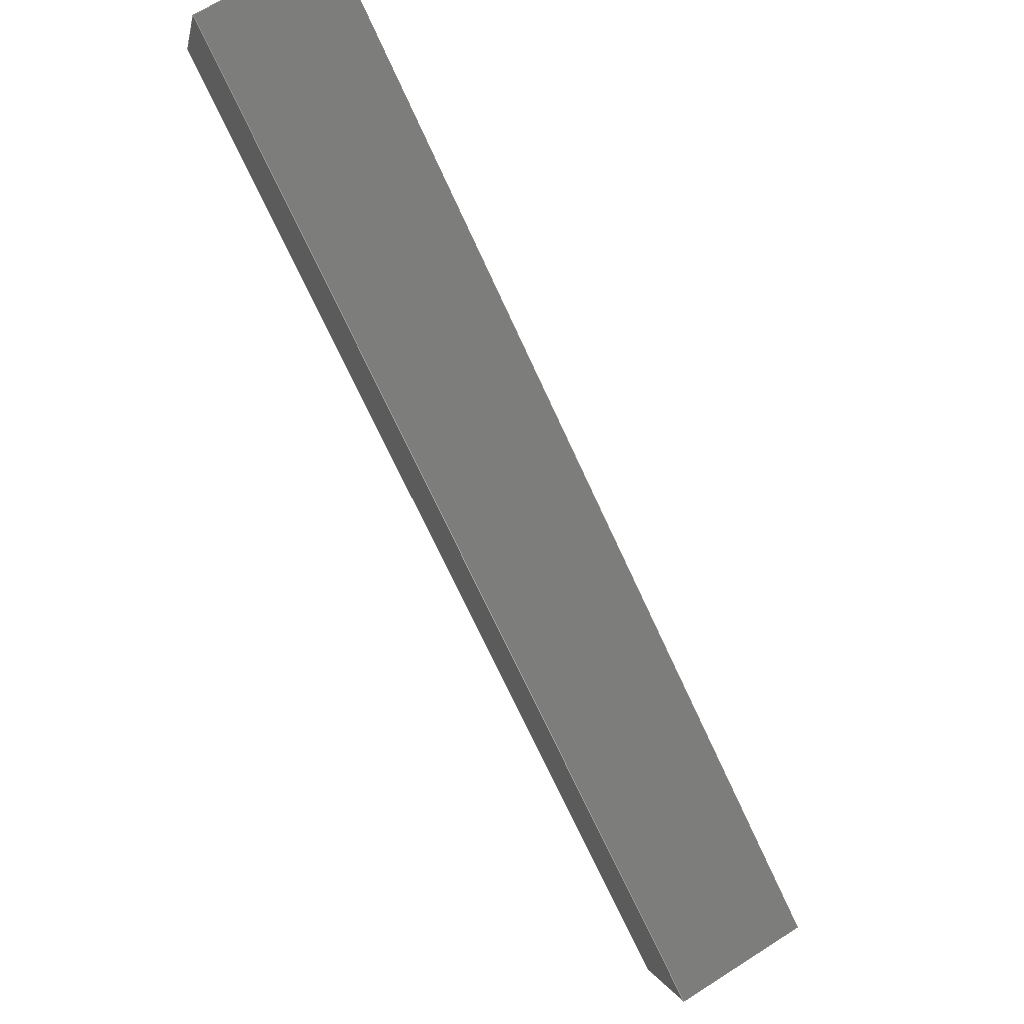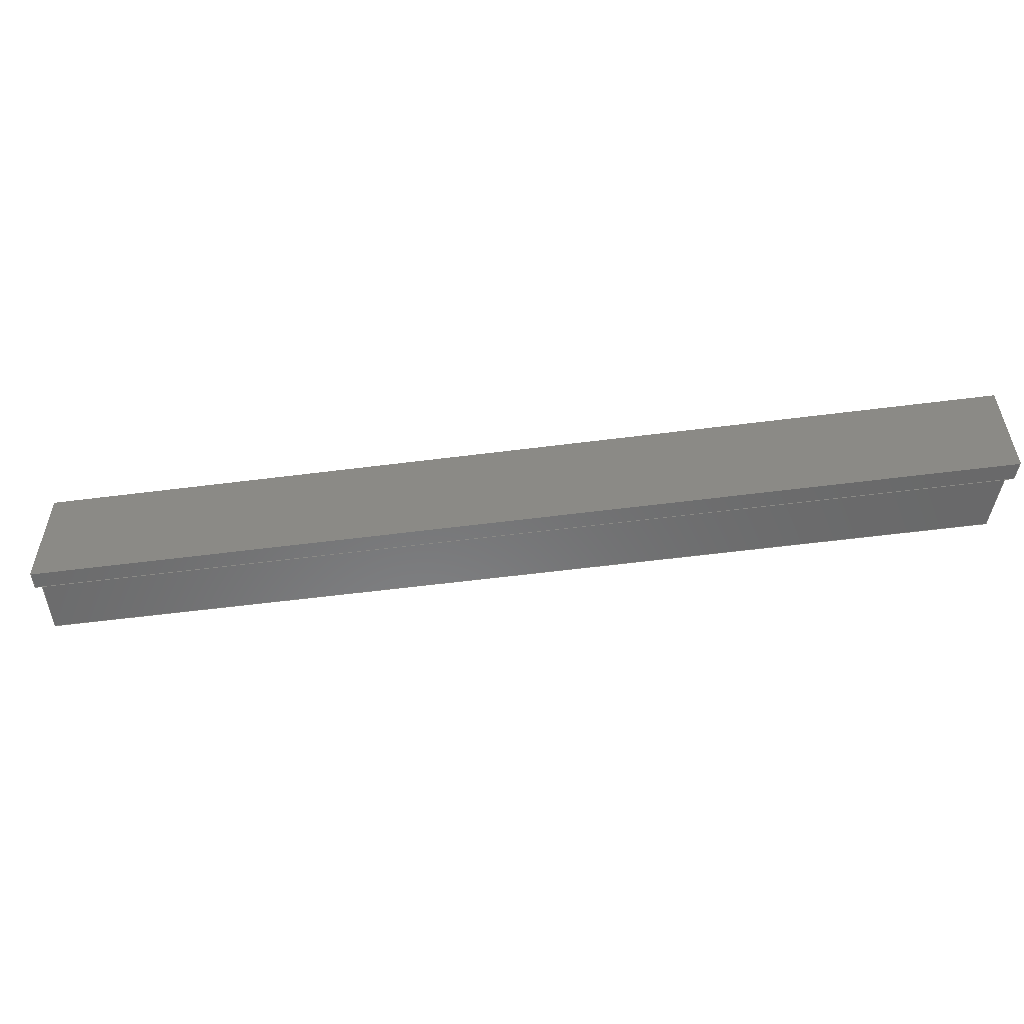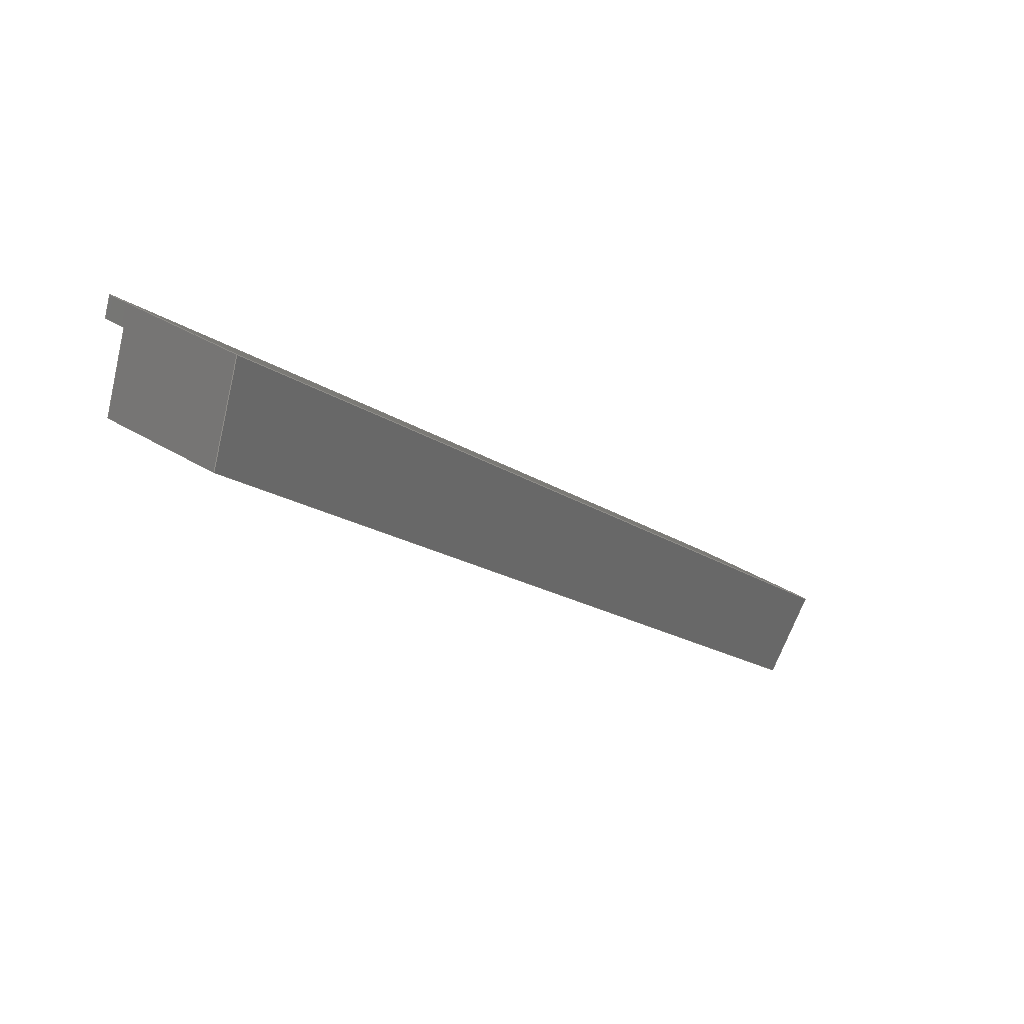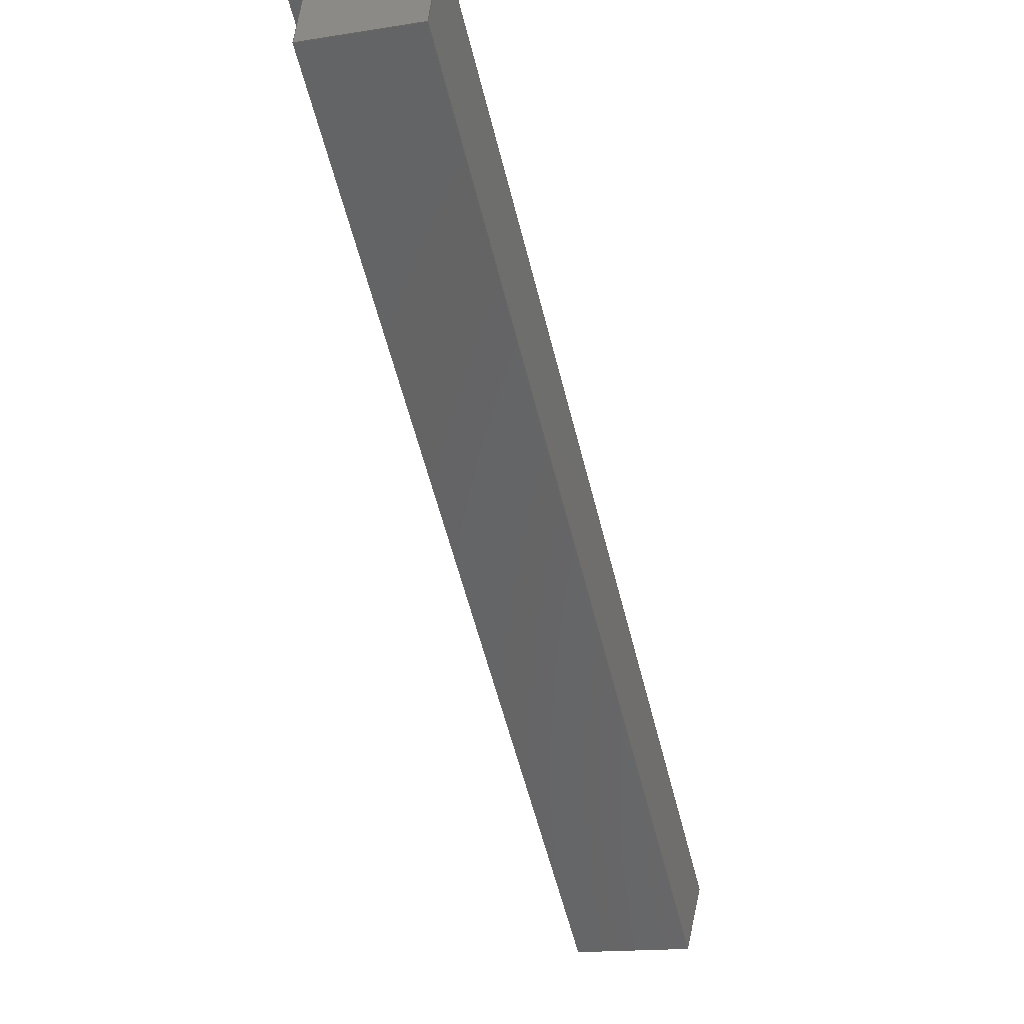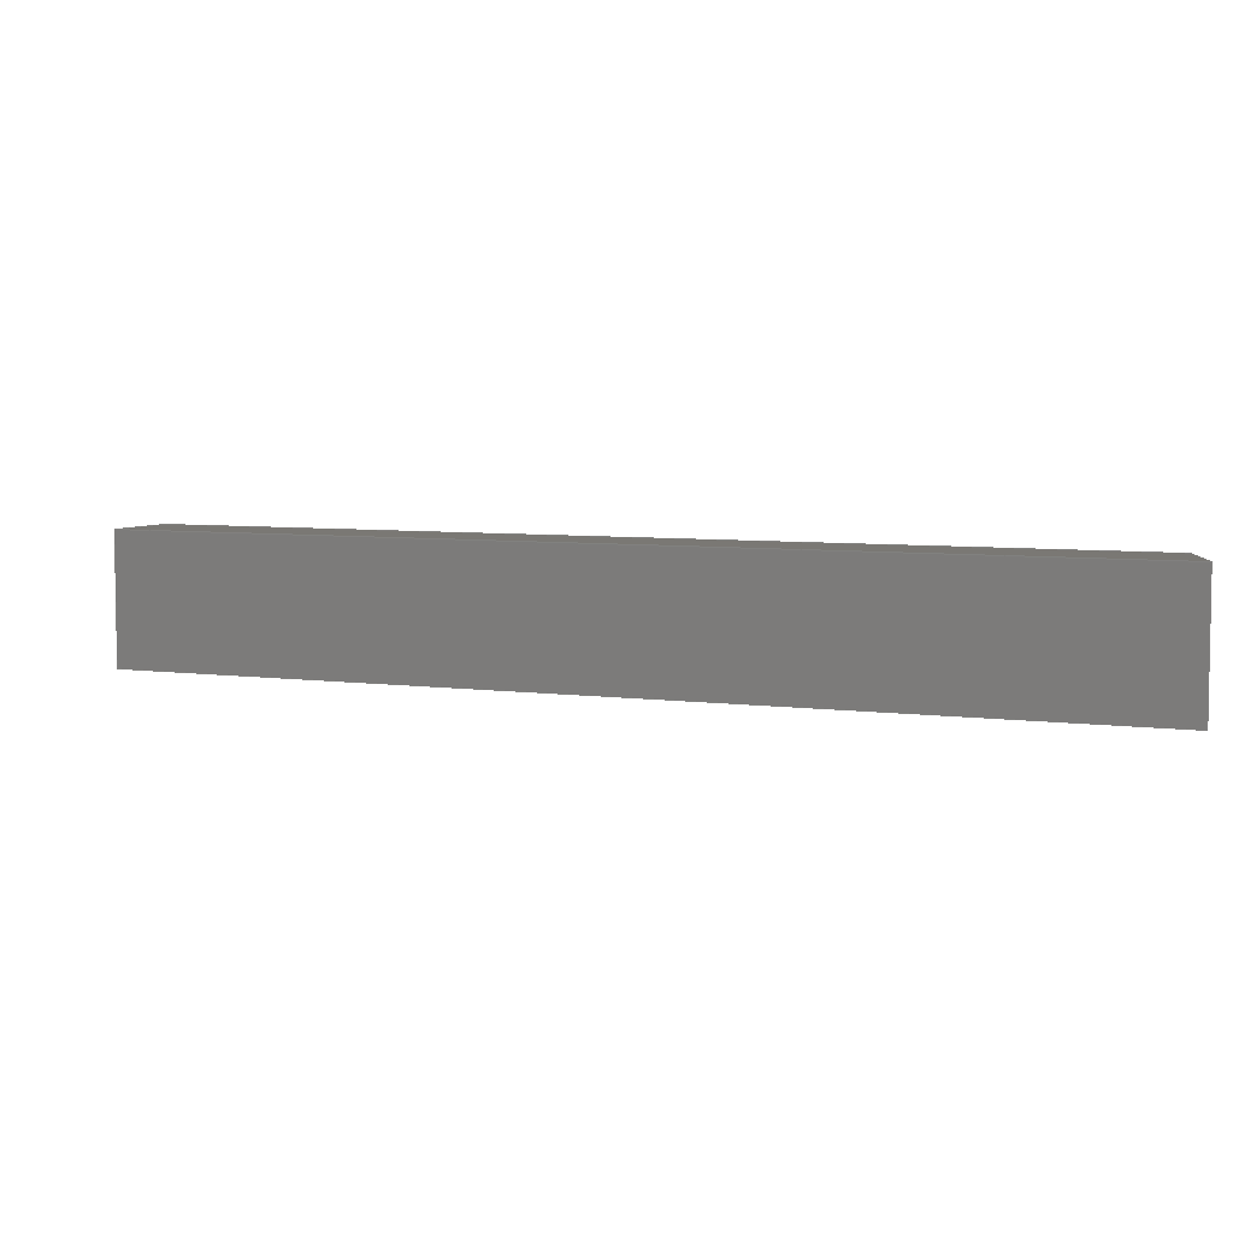
<metadata>
{"format":"step","ext":"step","renderer":"f3d","projection":"perspective","resolution":1024,"background":"white","views":[{"elev":65.8,"azim":-122.7,"up":"+Z"},{"elev":-56.0,"azim":-32.3,"up":"+Y"},{"elev":34.5,"azim":130.3,"up":"+Z"},{"elev":-15.8,"azim":108.3,"up":"+Z"},{"elev":5.7,"azim":-16.9,"up":"+Y"}]}
</metadata>
<code>
ISO-10303-21;
DATA;
#1=MECHANICAL_DESIGN_GEOMETRIC_PRESENTATION_REPRESENTATION('',(#4),#240);
#2=SHAPE_REPRESENTATION_RELATIONSHIP('SRR','None',#250,#3);
#3=ADVANCED_BREP_SHAPE_REPRESENTATION('',(#5),#239);
#4=STYLED_ITEM('',(#259),#5);
#5=MANIFOLD_SOLID_BREP('Header LO - 1',#140);
#6=FACE_OUTER_BOUND('',#14,.T.);
#7=FACE_OUTER_BOUND('',#15,.T.);
#8=FACE_OUTER_BOUND('',#16,.T.);
#9=FACE_OUTER_BOUND('',#17,.T.);
#10=FACE_OUTER_BOUND('',#18,.T.);
#11=FACE_OUTER_BOUND('',#19,.T.);
#12=FACE_OUTER_BOUND('',#20,.T.);
#13=FACE_OUTER_BOUND('',#21,.T.);
#14=EDGE_LOOP('',(#88,#89,#90,#91,#92,#93));
#15=EDGE_LOOP('',(#94,#95,#96,#97));
#16=EDGE_LOOP('',(#98,#99,#100,#101));
#17=EDGE_LOOP('',(#102,#103,#104,#105));
#18=EDGE_LOOP('',(#106,#107,#108,#109));
#19=EDGE_LOOP('',(#110,#111,#112,#113));
#20=EDGE_LOOP('',(#114,#115,#116,#117));
#21=EDGE_LOOP('',(#118,#119,#120,#121,#122,#123));
#22=LINE('',#202,#40);
#23=LINE('',#204,#41);
#24=LINE('',#206,#42);
#25=LINE('',#208,#43);
#26=LINE('',#210,#44);
#27=LINE('',#211,#45);
#28=LINE('',#215,#46);
#29=LINE('',#216,#47);
#30=LINE('',#217,#48);
#31=LINE('',#221,#49);
#32=LINE('',#222,#50);
#33=LINE('',#223,#51);
#34=LINE('',#226,#52);
#35=LINE('',#227,#53);
#36=LINE('',#229,#54);
#37=LINE('',#232,#55);
#38=LINE('',#233,#56);
#39=LINE('',#235,#57);
#40=VECTOR('',#166,0.3937);
#41=VECTOR('',#167,0.3937);
#42=VECTOR('',#168,0.3937);
#43=VECTOR('',#169,0.3937);
#44=VECTOR('',#170,0.3937);
#45=VECTOR('',#171,0.3937);
#46=VECTOR('',#174,0.3937);
#47=VECTOR('',#175,0.3937);
#48=VECTOR('',#176,0.3937);
#49=VECTOR('',#179,0.3937);
#50=VECTOR('',#180,0.3937);
#51=VECTOR('',#181,0.3937);
#52=VECTOR('',#184,0.3937);
#53=VECTOR('',#185,0.3937);
#54=VECTOR('',#188,0.3937);
#55=VECTOR('',#191,0.3937);
#56=VECTOR('',#192,0.3937);
#57=VECTOR('',#195,0.3937);
#58=VERTEX_POINT('',#200);
#59=VERTEX_POINT('',#201);
#60=VERTEX_POINT('',#203);
#61=VERTEX_POINT('',#205);
#62=VERTEX_POINT('',#207);
#63=VERTEX_POINT('',#209);
#64=VERTEX_POINT('',#213);
#65=VERTEX_POINT('',#214);
#66=VERTEX_POINT('',#219);
#67=VERTEX_POINT('',#220);
#68=VERTEX_POINT('',#225);
#69=VERTEX_POINT('',#231);
#70=EDGE_CURVE('',#58,#59,#22,.T.);
#71=EDGE_CURVE('',#59,#60,#23,.T.);
#72=EDGE_CURVE('',#60,#61,#24,.T.);
#73=EDGE_CURVE('',#61,#62,#25,.T.);
#74=EDGE_CURVE('',#62,#63,#26,.T.);
#75=EDGE_CURVE('',#63,#58,#27,.T.);
#76=EDGE_CURVE('',#64,#65,#28,.T.);
#77=EDGE_CURVE('',#65,#59,#29,.T.);
#78=EDGE_CURVE('',#64,#58,#30,.T.);
#79=EDGE_CURVE('',#66,#67,#31,.T.);
#80=EDGE_CURVE('',#67,#63,#32,.T.);
#81=EDGE_CURVE('',#66,#62,#33,.T.);
#82=EDGE_CURVE('',#68,#66,#34,.T.);
#83=EDGE_CURVE('',#68,#61,#35,.T.);
#84=EDGE_CURVE('',#67,#64,#36,.T.);
#85=EDGE_CURVE('',#69,#68,#37,.T.);
#86=EDGE_CURVE('',#69,#60,#38,.T.);
#87=EDGE_CURVE('',#65,#69,#39,.T.);
#88=ORIENTED_EDGE('',*,*,#70,.T.);
#89=ORIENTED_EDGE('',*,*,#71,.T.);
#90=ORIENTED_EDGE('',*,*,#72,.T.);
#91=ORIENTED_EDGE('',*,*,#73,.T.);
#92=ORIENTED_EDGE('',*,*,#74,.T.);
#93=ORIENTED_EDGE('',*,*,#75,.T.);
#94=ORIENTED_EDGE('',*,*,#76,.T.);
#95=ORIENTED_EDGE('',*,*,#77,.T.);
#96=ORIENTED_EDGE('',*,*,#70,.F.);
#97=ORIENTED_EDGE('',*,*,#78,.F.);
#98=ORIENTED_EDGE('',*,*,#79,.T.);
#99=ORIENTED_EDGE('',*,*,#80,.T.);
#100=ORIENTED_EDGE('',*,*,#74,.F.);
#101=ORIENTED_EDGE('',*,*,#81,.F.);
#102=ORIENTED_EDGE('',*,*,#82,.T.);
#103=ORIENTED_EDGE('',*,*,#81,.T.);
#104=ORIENTED_EDGE('',*,*,#73,.F.);
#105=ORIENTED_EDGE('',*,*,#83,.F.);
#106=ORIENTED_EDGE('',*,*,#84,.T.);
#107=ORIENTED_EDGE('',*,*,#78,.T.);
#108=ORIENTED_EDGE('',*,*,#75,.F.);
#109=ORIENTED_EDGE('',*,*,#80,.F.);
#110=ORIENTED_EDGE('',*,*,#85,.T.);
#111=ORIENTED_EDGE('',*,*,#83,.T.);
#112=ORIENTED_EDGE('',*,*,#72,.F.);
#113=ORIENTED_EDGE('',*,*,#86,.F.);
#114=ORIENTED_EDGE('',*,*,#87,.T.);
#115=ORIENTED_EDGE('',*,*,#86,.T.);
#116=ORIENTED_EDGE('',*,*,#71,.F.);
#117=ORIENTED_EDGE('',*,*,#77,.F.);
#118=ORIENTED_EDGE('',*,*,#85,.F.);
#119=ORIENTED_EDGE('',*,*,#87,.F.);
#120=ORIENTED_EDGE('',*,*,#76,.F.);
#121=ORIENTED_EDGE('',*,*,#84,.F.);
#122=ORIENTED_EDGE('',*,*,#79,.F.);
#123=ORIENTED_EDGE('',*,*,#82,.F.);
#124=PLANE('',#154);
#125=PLANE('',#155);
#126=PLANE('',#156);
#127=PLANE('',#157);
#128=PLANE('',#158);
#129=PLANE('',#159);
#130=PLANE('',#160);
#131=PLANE('',#161);
#132=ADVANCED_FACE('',(#6),#124,.T.);
#133=ADVANCED_FACE('',(#7),#125,.T.);
#134=ADVANCED_FACE('',(#8),#126,.T.);
#135=ADVANCED_FACE('',(#9),#127,.T.);
#136=ADVANCED_FACE('',(#10),#128,.T.);
#137=ADVANCED_FACE('',(#11),#129,.T.);
#138=ADVANCED_FACE('',(#12),#130,.T.);
#139=ADVANCED_FACE('',(#13),#131,.F.);
#140=CLOSED_SHELL('',(#132,#133,#134,#135,#136,#137,#138,#139));
#141=DERIVED_UNIT_ELEMENT(#143,1);
#142=DERIVED_UNIT_ELEMENT(#244,-3);
#143=(
MASS_UNIT()
NAMED_UNIT(*)
SI_UNIT(.KILO.,.GRAM.)
);
#144=DERIVED_UNIT((#141,#142));
#145=MEASURE_REPRESENTATION_ITEM('density measure',
POSITIVE_RATIO_MEASURE(2600),#144);
#146=PROPERTY_DEFINITION_REPRESENTATION(#151,#148);
#147=PROPERTY_DEFINITION_REPRESENTATION(#152,#149);
#148=REPRESENTATION('material name',(#150),#239);
#149=REPRESENTATION('density',(#145),#239);
#150=DESCRIPTIVE_REPRESENTATION_ITEM('Limestone','Limestone');
#151=PROPERTY_DEFINITION('material property','material name',#252);
#152=PROPERTY_DEFINITION('material property','density of part',#252);
#153=AXIS2_PLACEMENT_3D('placement',#198,#162,#163);
#154=AXIS2_PLACEMENT_3D('',#199,#164,#165);
#155=AXIS2_PLACEMENT_3D('',#212,#172,#173);
#156=AXIS2_PLACEMENT_3D('',#218,#177,#178);
#157=AXIS2_PLACEMENT_3D('',#224,#182,#183);
#158=AXIS2_PLACEMENT_3D('',#228,#186,#187);
#159=AXIS2_PLACEMENT_3D('',#230,#189,#190);
#160=AXIS2_PLACEMENT_3D('',#234,#193,#194);
#161=AXIS2_PLACEMENT_3D('',#236,#196,#197);
#162=DIRECTION('axis',(0,0,1));
#163=DIRECTION('refdir',(1,0,0));
#164=DIRECTION('center_axis',(-0.766,0,-0.6428));
#165=DIRECTION('ref_axis',(-0.6428,0,0.766));
#166=DIRECTION('',(0,-1,0));
#167=DIRECTION('',(-0.6428,0,0.766));
#168=DIRECTION('',(0,1,0));
#169=DIRECTION('',(0.6428,0,-0.766));
#170=DIRECTION('',(0,-1,0));
#171=DIRECTION('',(-0.6428,0,0.766));
#172=DIRECTION('center_axis',(0.6428,0,-0.766));
#173=DIRECTION('ref_axis',(0,-1,0));
#174=DIRECTION('',(0,-1,0));
#175=DIRECTION('',(-0.766,0,-0.6428));
#176=DIRECTION('',(-0.766,0,-0.6428));
#177=DIRECTION('center_axis',(0.6428,0,-0.766));
#178=DIRECTION('ref_axis',(0,-1,0));
#179=DIRECTION('',(0,-1,0));
#180=DIRECTION('',(-0.766,0,-0.6428));
#181=DIRECTION('',(-0.766,0,-0.6428));
#182=DIRECTION('center_axis',(0,1,0));
#183=DIRECTION('ref_axis',(-0.6428,0,-0.766));
#184=DIRECTION('',(0.342,0,-0.9397));
#185=DIRECTION('',(-0.766,0,-0.6428));
#186=DIRECTION('center_axis',(0,-1,0));
#187=DIRECTION('ref_axis',(0.6428,0,0.766));
#188=DIRECTION('',(-0.342,0,0.9397));
#189=DIRECTION('center_axis',(-0.6428,0,0.766));
#190=DIRECTION('ref_axis',(0,1,0));
#191=DIRECTION('',(0,1,0));
#192=DIRECTION('',(-0.766,0,-0.6428));
#193=DIRECTION('center_axis',(0,-1,0));
#194=DIRECTION('ref_axis',(0.6428,0,0.766));
#195=DIRECTION('',(-0.342,0,0.9397));
#196=DIRECTION('center_axis',(-0.9397,0,-0.342));
#197=DIRECTION('ref_axis',(-0.342,0,0.9397));
#198=CARTESIAN_POINT('',(0,0,0));
#199=CARTESIAN_POINT('Origin',(-32.5,82.88,-30.94));
#200=CARTESIAN_POINT('',(-33.18,80.88,-30.13));
#201=CARTESIAN_POINT('',(-33.18,80,-30.13));
#202=CARTESIAN_POINT('',(-33.18,81.88,-30.13));
#203=CARTESIAN_POINT('',(-33.67,80,-29.55));
#204=CARTESIAN_POINT('',(-32.84,80,-30.54));
#205=CARTESIAN_POINT('',(-33.67,85.75,-29.55));
#206=CARTESIAN_POINT('',(-33.67,81.44,-29.55));
#207=CARTESIAN_POINT('',(-31.34,85.75,-32.33));
#208=CARTESIAN_POINT('',(-33.08,85.75,-30.25));
#209=CARTESIAN_POINT('',(-31.34,80.88,-32.33));
#210=CARTESIAN_POINT('',(-31.34,84.31,-32.33));
#211=CARTESIAN_POINT('',(-31.92,80.88,-31.64));
#212=CARTESIAN_POINT('Origin',(0.6369,80.88,-1.75));
#213=CARTESIAN_POINT('',(0.4841,80.88,-1.878));
#214=CARTESIAN_POINT('',(0.4841,80,-1.878));
#215=CARTESIAN_POINT('',(0.4841,38.31,-1.878));
#216=CARTESIAN_POINT('',(0.6369,80,-1.75));
#217=CARTESIAN_POINT('',(0.6369,80.88,-1.75));
#218=CARTESIAN_POINT('Origin',(1.683,85.75,-4.625));
#219=CARTESIAN_POINT('',(1.531,85.75,-4.753));
#220=CARTESIAN_POINT('',(1.531,80.88,-4.753));
#221=CARTESIAN_POINT('',(1.531,40.75,-4.753));
#222=CARTESIAN_POINT('',(1.683,80.88,-4.625));
#223=CARTESIAN_POINT('',(1.683,85.75,-4.625));
#224=CARTESIAN_POINT('Origin',(198,85.75,-32.36));
#225=CARTESIAN_POINT('',(0.2111,85.75,-1.128));
#226=CARTESIAN_POINT('',(19.02,85.75,-52.79));
#227=CARTESIAN_POINT('',(0.364,85.75,-1));
#228=CARTESIAN_POINT('Origin',(195.7,80.88,-35.14));
#229=CARTESIAN_POINT('',(19.33,80.88,-53.65));
#230=CARTESIAN_POINT('Origin',(0.364,80,-1));
#231=CARTESIAN_POINT('',(0.2111,80,-1.128));
#232=CARTESIAN_POINT('',(0.2111,37.88,-1.128));
#233=CARTESIAN_POINT('',(0.364,80,-1));
#234=CARTESIAN_POINT('Origin',(197.5,80,-32.94));
#235=CARTESIAN_POINT('',(19.08,80,-52.97));
#236=CARTESIAN_POINT('Origin',(4.647,-4.25,-13.32));
#237=UNCERTAINTY_MEASURE_WITH_UNIT(LENGTH_MEASURE(0.0003937),
#242,'DISTANCE_ACCURACY_VALUE',
'Maximum model space distance between geometric entities at asserted c
onnectivities');
#238=UNCERTAINTY_MEASURE_WITH_UNIT(LENGTH_MEASURE(0.0003937),
#242,'DISTANCE_ACCURACY_VALUE',
'Maximum model space distance between geometric entities at asserted c
onnectivities');
#239=(
GEOMETRIC_REPRESENTATION_CONTEXT(3)
GLOBAL_UNCERTAINTY_ASSIGNED_CONTEXT((#237))
GLOBAL_UNIT_ASSIGNED_CONTEXT((#242,#246,#247))
REPRESENTATION_CONTEXT('','3D')
);
#240=(
GEOMETRIC_REPRESENTATION_CONTEXT(3)
GLOBAL_UNCERTAINTY_ASSIGNED_CONTEXT((#238))
GLOBAL_UNIT_ASSIGNED_CONTEXT((#242,#246,#247))
REPRESENTATION_CONTEXT('','3D')
);
#241=DIMENSIONAL_EXPONENTS(1,0,0,0,0,0,0);
#242=(
CONVERSION_BASED_UNIT('inch',#245)
LENGTH_UNIT()
NAMED_UNIT(#241)
);
#243=(
LENGTH_UNIT()
NAMED_UNIT(*)
SI_UNIT(.MILLI.,.METRE.)
);
#244=(
LENGTH_UNIT()
NAMED_UNIT(*)
SI_UNIT($,.METRE.)
);
#245=LENGTH_MEASURE_WITH_UNIT(LENGTH_MEASURE(25.4),#243);
#246=(
NAMED_UNIT(*)
PLANE_ANGLE_UNIT()
SI_UNIT($,.RADIAN.)
);
#247=(
NAMED_UNIT(*)
SI_UNIT($,.STERADIAN.)
SOLID_ANGLE_UNIT()
);
#248=SHAPE_DEFINITION_REPRESENTATION(#249,#250);
#249=PRODUCT_DEFINITION_SHAPE('',$,#252);
#250=SHAPE_REPRESENTATION('',(#153),#239);
#251=PRODUCT_DEFINITION_CONTEXT('part definition',#256,'design');
#252=PRODUCT_DEFINITION('AS2 Header LO - 1','AS2 Header LO - 1',#253,#251);
#253=PRODUCT_DEFINITION_FORMATION('',$,#258);
#254=PRODUCT_RELATED_PRODUCT_CATEGORY('AS2 Header LO - 1',
'AS2 Header LO - 1',(#258));
#255=APPLICATION_PROTOCOL_DEFINITION('international standard',
'automotive_design',2009,#256);
#256=APPLICATION_CONTEXT(
'Core Data for Automotive Mechanical Design Process');
#257=PRODUCT_CONTEXT('part definition',#256,'mechanical');
#258=PRODUCT('AS2 Header LO - 1','AS2 Header LO - 1',$,(#257));
#259=PRESENTATION_STYLE_ASSIGNMENT((#260));
#260=SURFACE_STYLE_USAGE(.BOTH.,#261);
#261=SURFACE_SIDE_STYLE('',(#262));
#262=SURFACE_STYLE_FILL_AREA(#263);
#263=FILL_AREA_STYLE('Surface - Matte',(#264));
#264=FILL_AREA_STYLE_COLOUR('Surface - Matte',#265);
#265=COLOUR_RGB('Surface - Matte',0.702,0.702,0.702);
ENDSEC;
END-ISO-10303-21;

</code>
